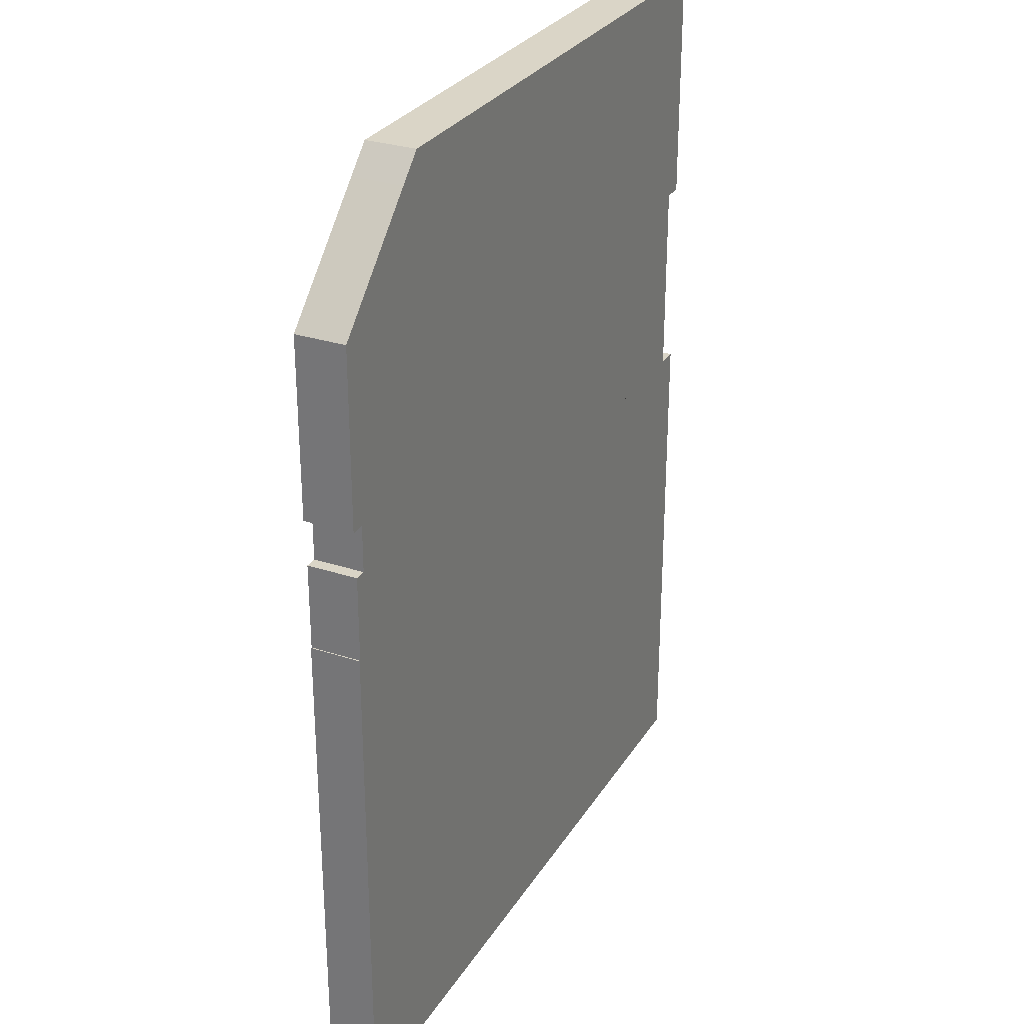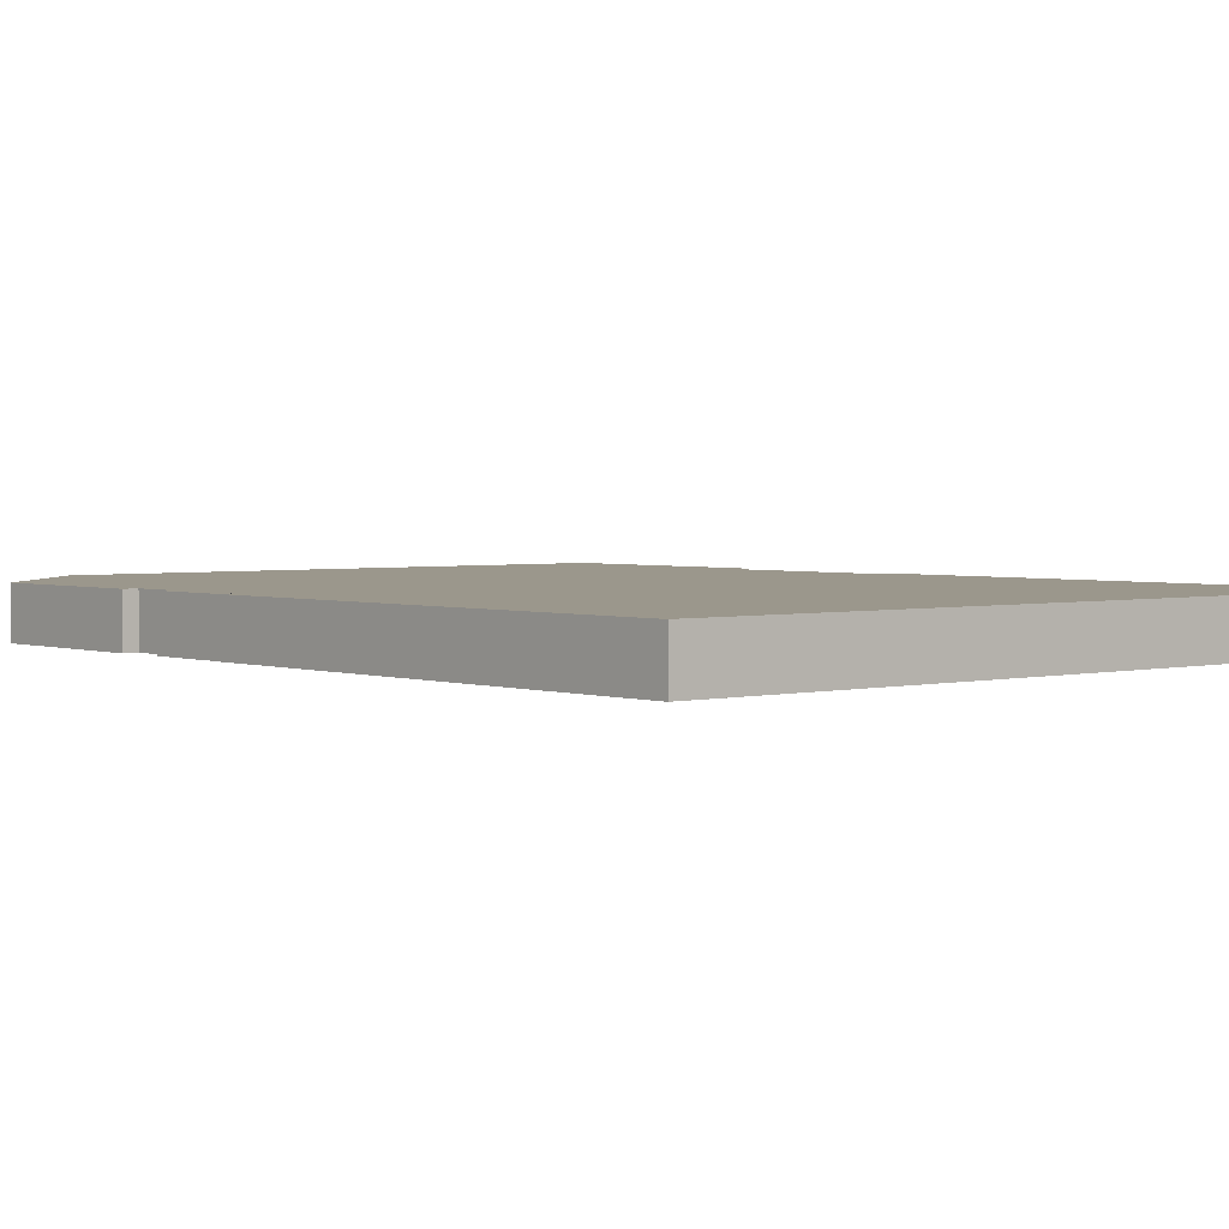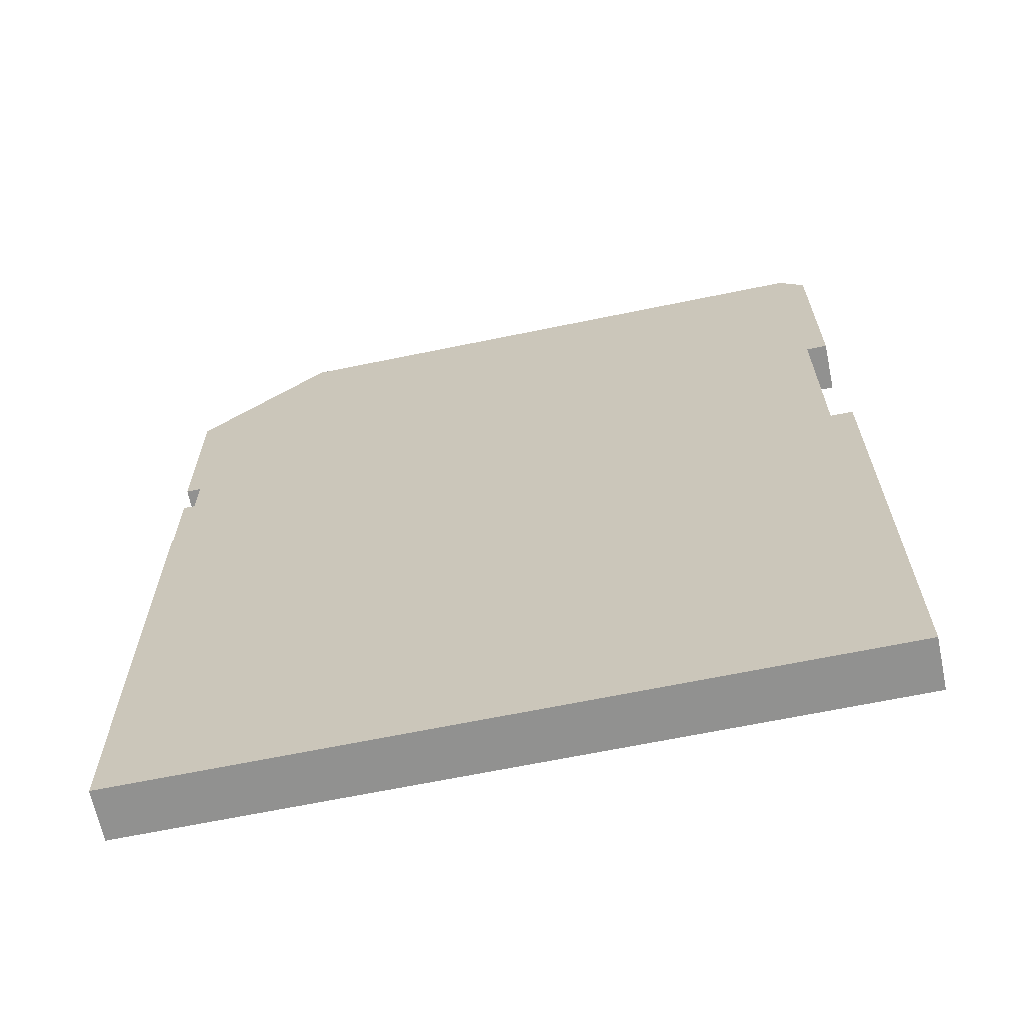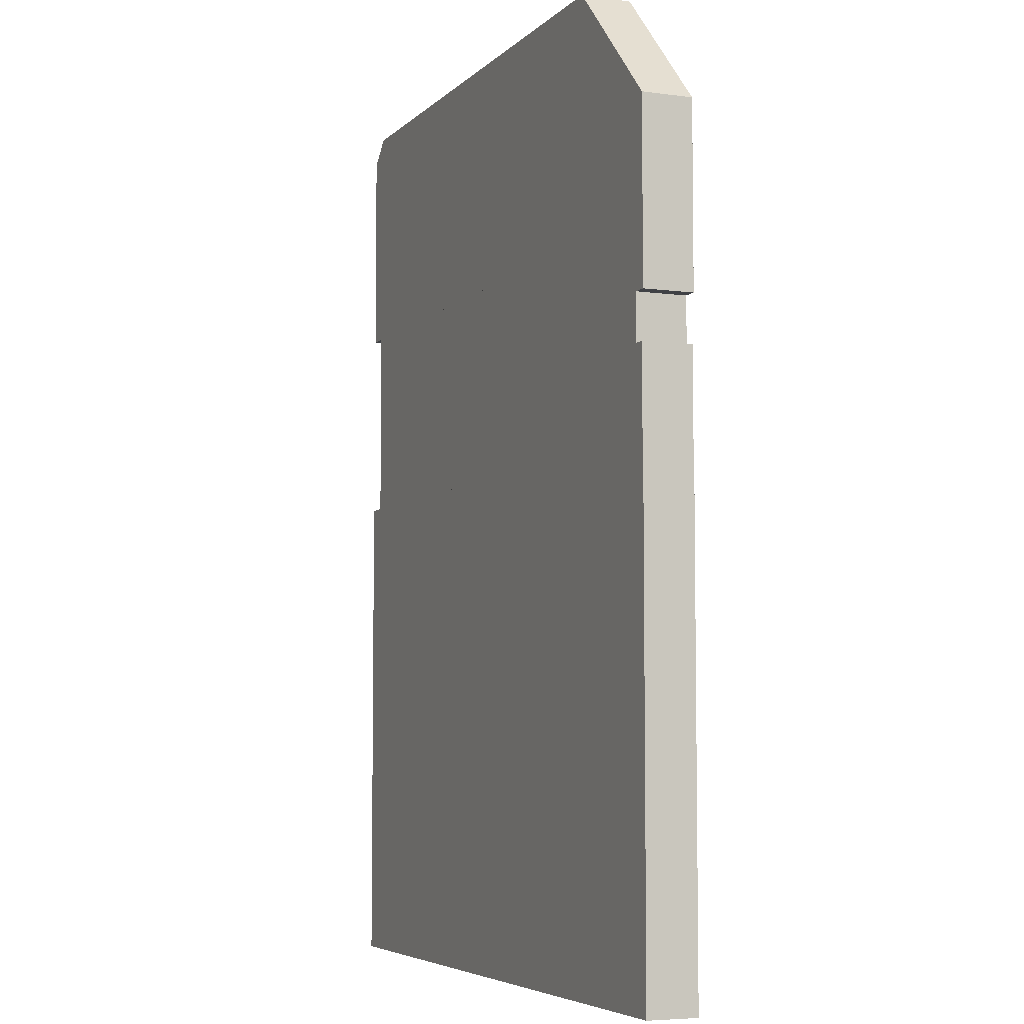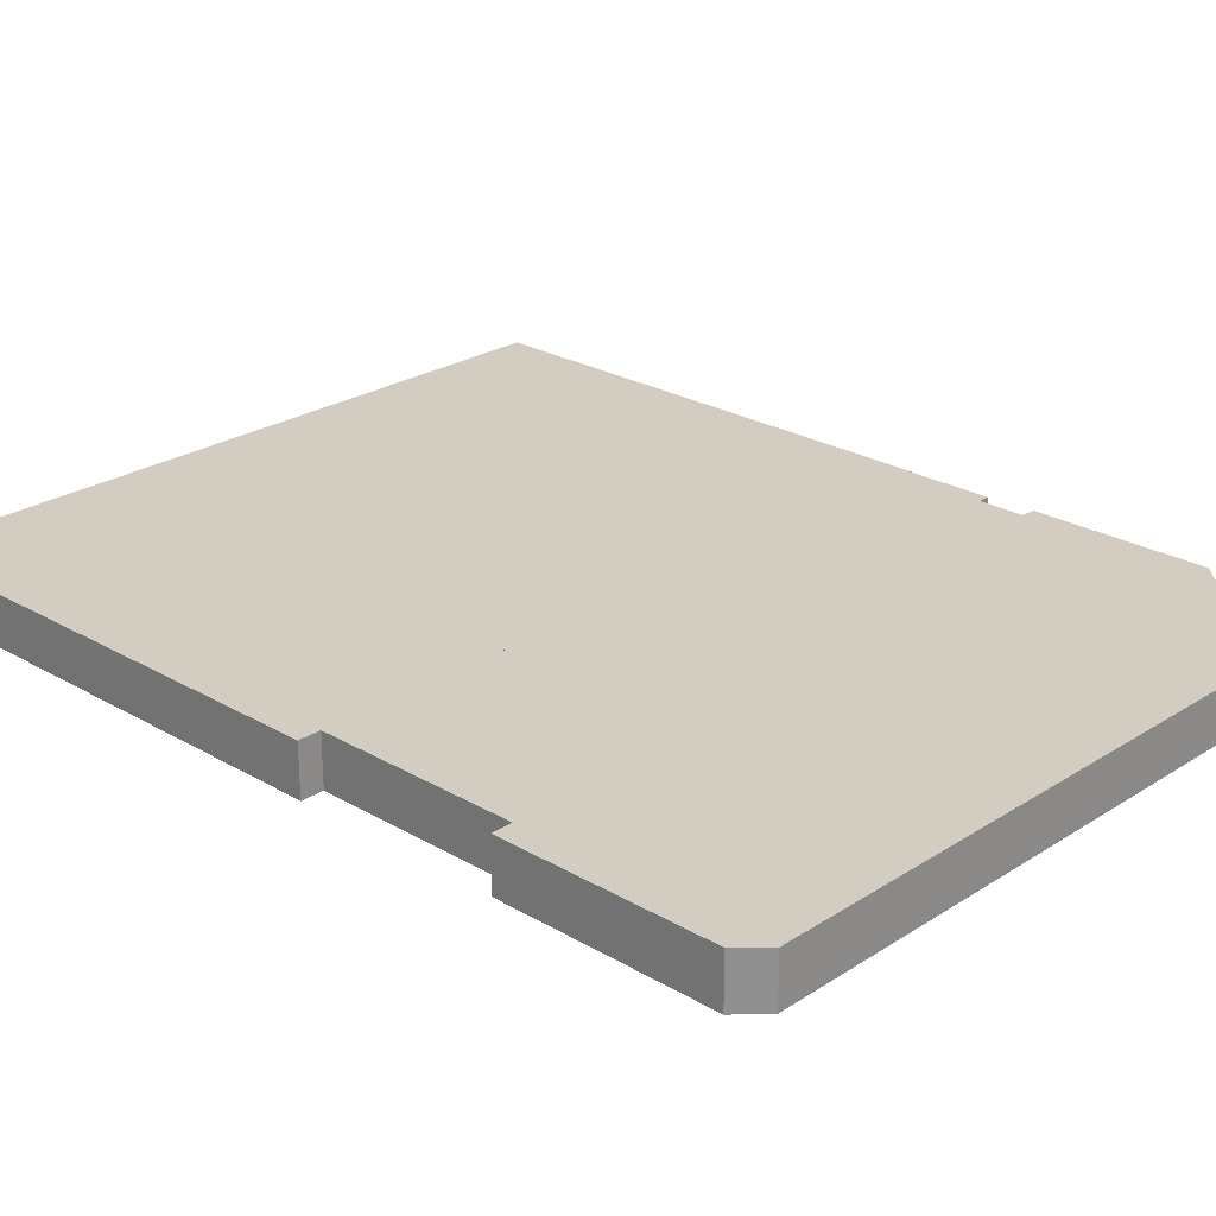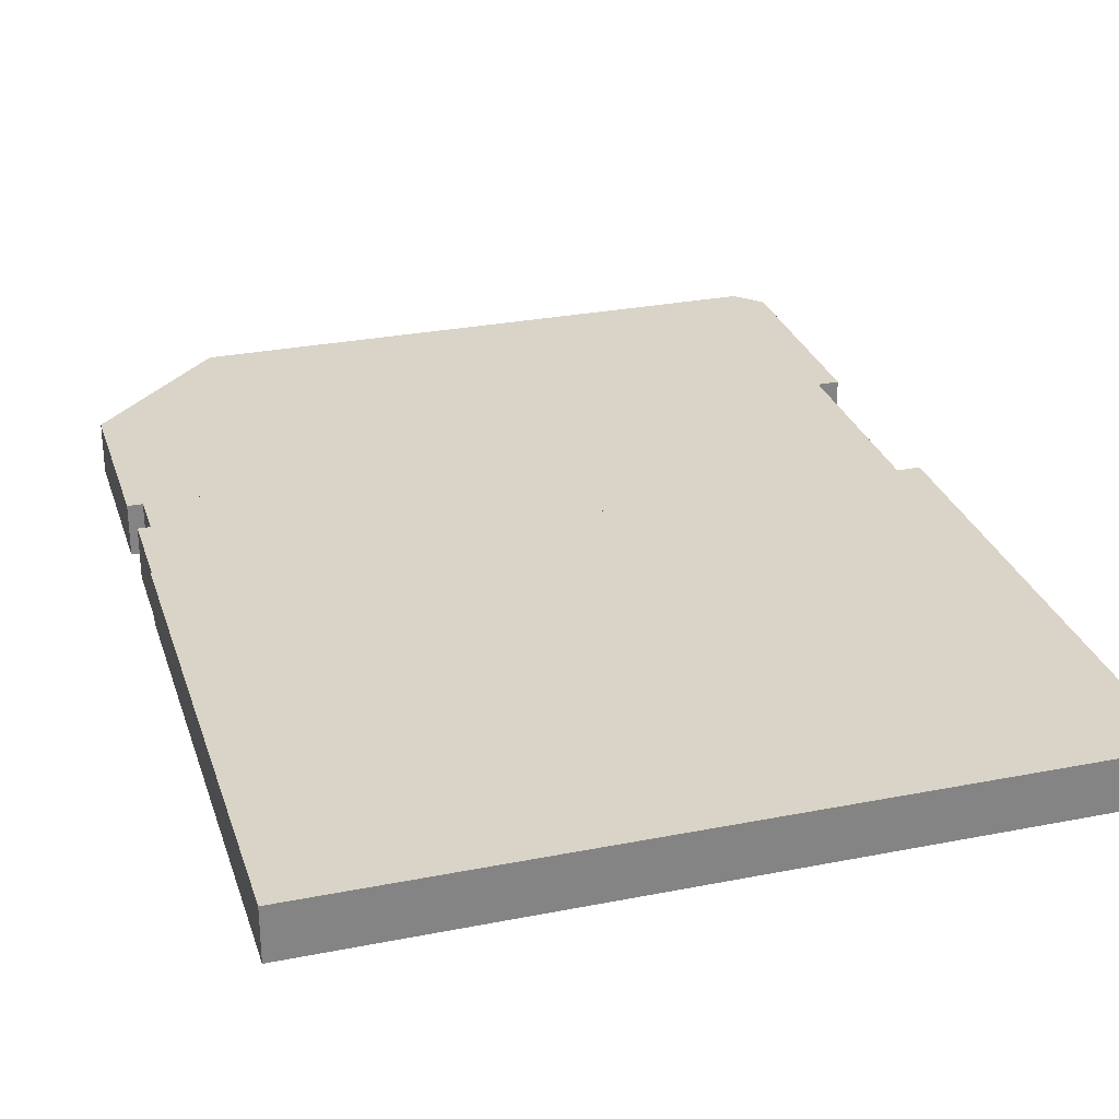
<metadata>
{"format":"obj","ext":"obj","renderer":"f3d","projection":"perspective","resolution":1024,"background":"white","views":[{"elev":29.0,"azim":-63.9,"up":"+Y"},{"elev":2.7,"azim":-40.5,"up":"+Z"},{"elev":-66.0,"azim":11.7,"up":"+Y"},{"elev":-5.6,"azim":-112.6,"up":"+Y"},{"elev":24.8,"azim":133.7,"up":"+Z"},{"elev":28.6,"azim":-16.5,"up":"+Z"}]}
</metadata>
<code>
o Cube_Cube.001
v -2.281 -3.109 0.1641
v -2.281 0.1921 0.1641
v -2.281 -3.109 -0.1641
v -2.281 0.1921 -0.1641
v 2.441 -3.109 0.1641
v 2.441 0.1921 0.1641
v 2.441 -3.109 -0.1641
v 2.441 0.1921 -0.1641
v -2.273 0.1921 0.1641
v -2.273 0.1921 -0.1641
v 2.294 0.1921 -0.1641
v 2.294 0.1921 0.1641
v -2.273 0.7514 0.1641
v -2.273 0.7514 -0.1641
v 2.294 0.7514 -0.1641
v 2.294 0.7514 0.1641
v -2.196 0.7514 0.1641
v -2.196 0.7514 -0.1641
v 2.294 0.7514 -0.1641
v 2.294 0.7514 0.1641
v -2.196 1.055 0.1641
v -2.196 1.055 -0.1641
v 2.294 1.055 -0.1641
v 2.294 1.055 0.1641
v -2.291 1.055 0.1641
v -2.291 1.055 -0.1641
v 2.294 1.055 -0.1641
v 2.294 1.055 0.1641
v -2.291 1.501 0.1641
v -2.291 1.501 -0.1641
v 2.294 1.501 -0.1641
v 2.294 1.501 0.1641
v -2.291 1.501 0.1641
v -2.291 1.501 -0.1641
v 2.431 1.501 -0.1641
v 2.431 1.501 0.1641
v -2.291 2.221 0.1641
v -2.291 2.221 -0.1641
v 2.431 2.221 -0.1641
v 2.431 2.221 0.1641
v -1.613 2.899 0.1641
v -1.613 2.899 -0.1641
v 2.431 2.899 -0.1641
v 2.431 2.899 0.1641
v -1.451 3.06 0.1641
v -1.451 3.06 -0.1641
v 2.269 3.06 -0.1641
v 2.269 3.06 0.1641
f 1 2 4 3
f 3 4 8 7
f 7 8 6 5
f 5 6 2 1
f 3 7 5 1
f 8 4 10 11
f 11 10 14 15
f 4 2 9 10
f 2 6 12 9
f 6 8 11 12
f 15 14 18 19
f 12 11 15 16
f 9 12 16 13
f 10 9 13 14
f 19 18 22 23
f 16 15 19 20
f 13 16 20 17
f 14 13 17 18
f 23 22 26 27
f 20 19 23 24
f 17 20 24 21
f 18 17 21 22
f 27 26 30 31
f 24 23 27 28
f 21 24 28 25
f 22 21 25 26
f 31 30 34 35
f 28 27 31 32
f 25 28 32 29
f 26 25 29 30
f 35 34 38 39
f 32 31 35 36
f 29 32 36 33
f 30 29 33 34
f 39 38 42 43
f 36 35 39 40
f 33 36 40 37
f 34 33 37 38
f 43 42 46 47
f 40 39 43 44
f 37 40 44 41
f 38 37 41 42
f 47 46 45 48
f 44 43 47 48
f 41 44 48 45
f 42 41 45 46

</code>
